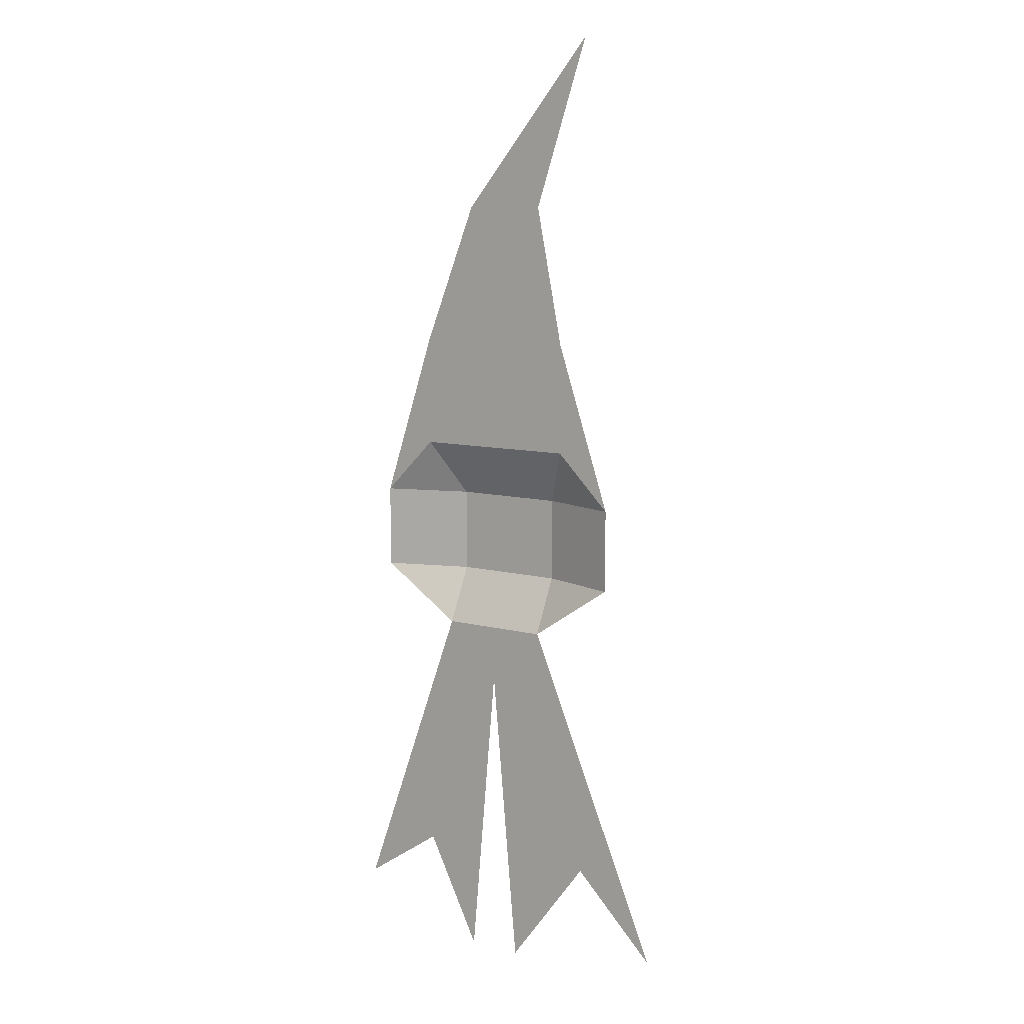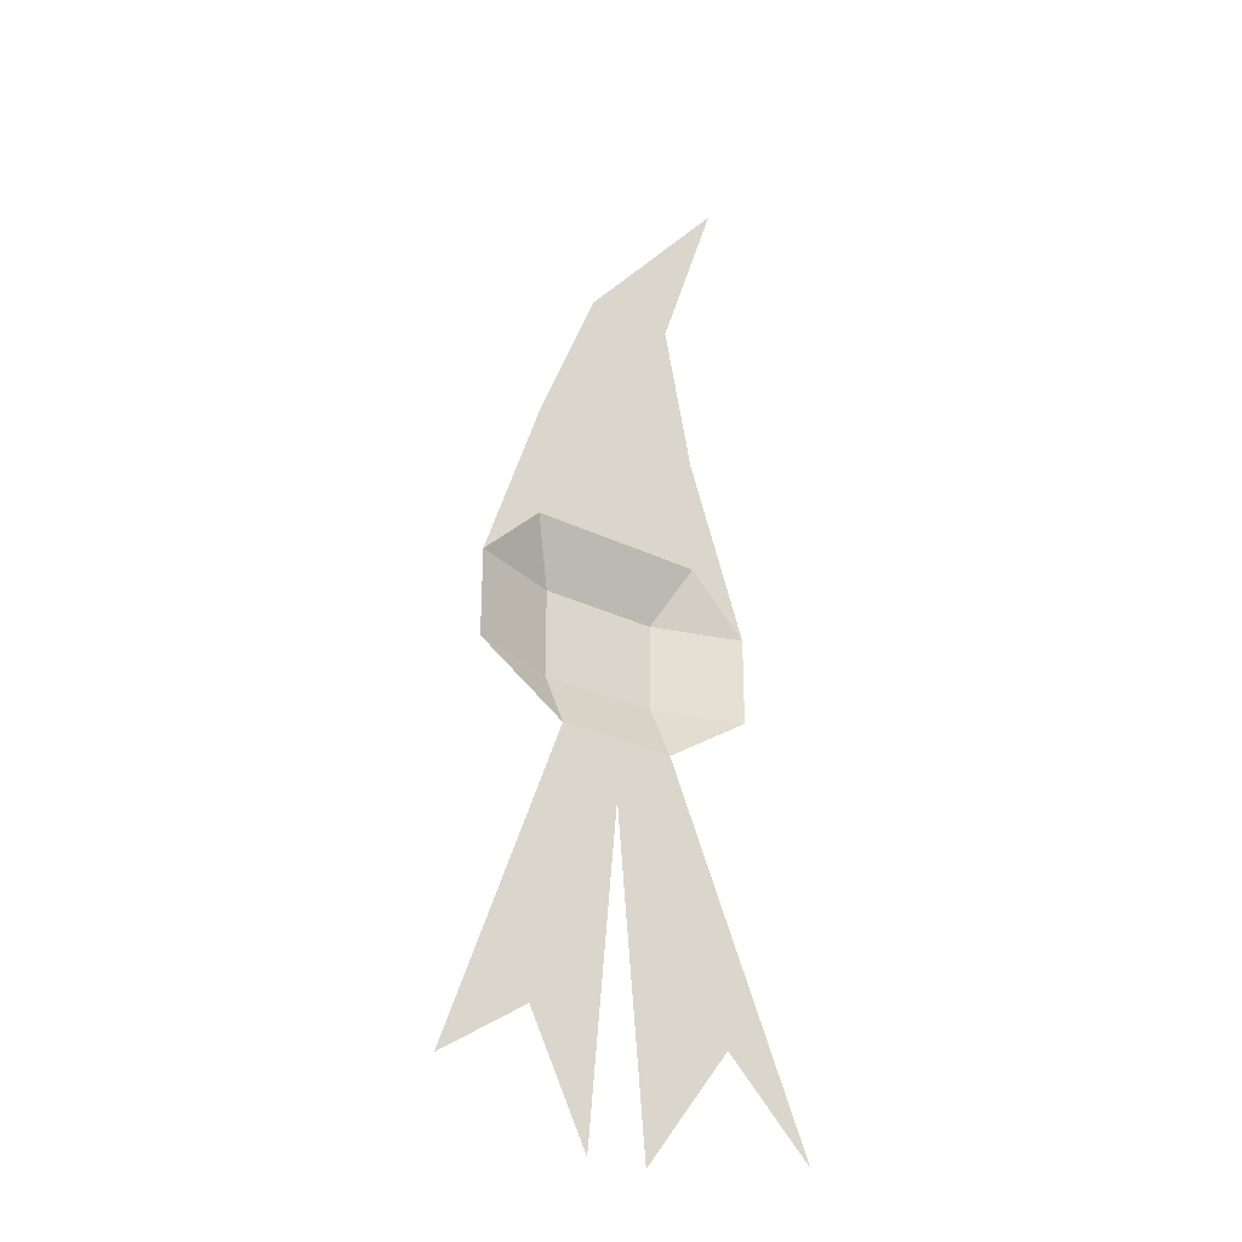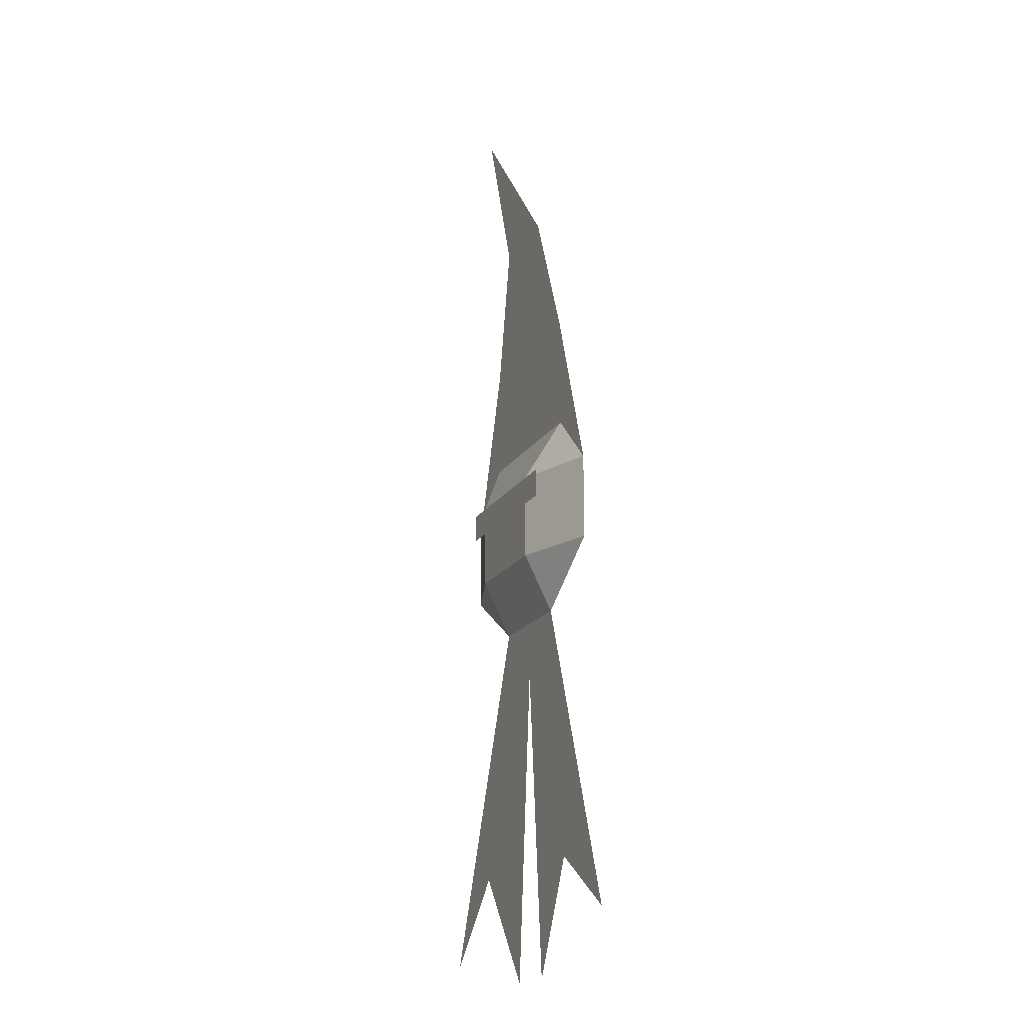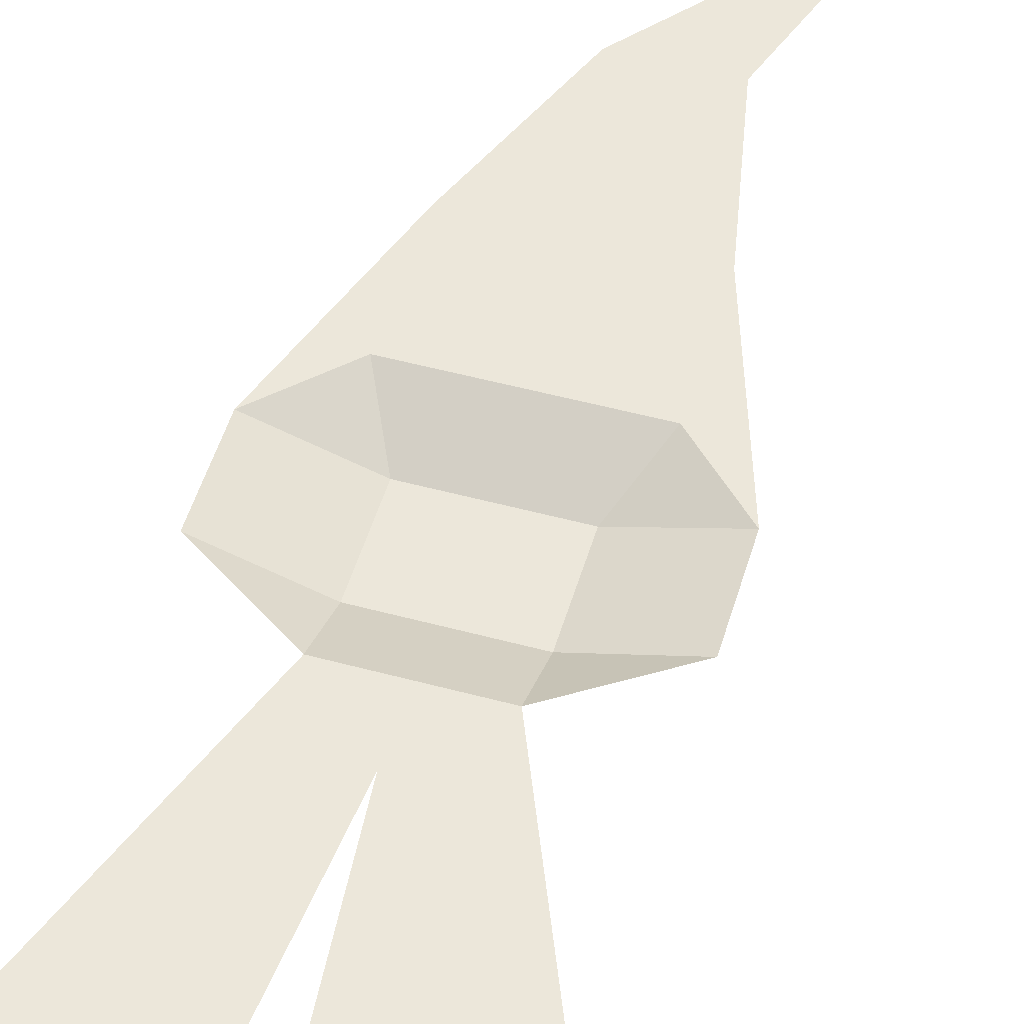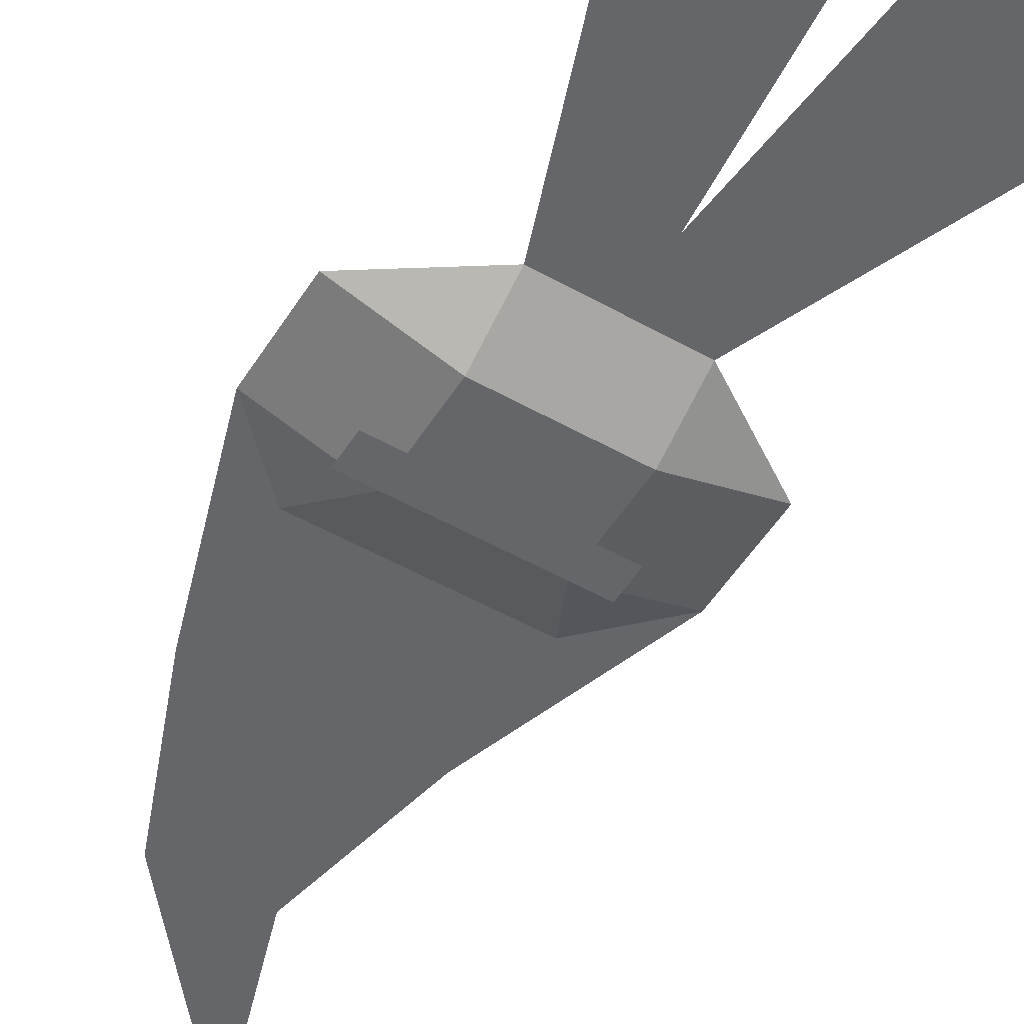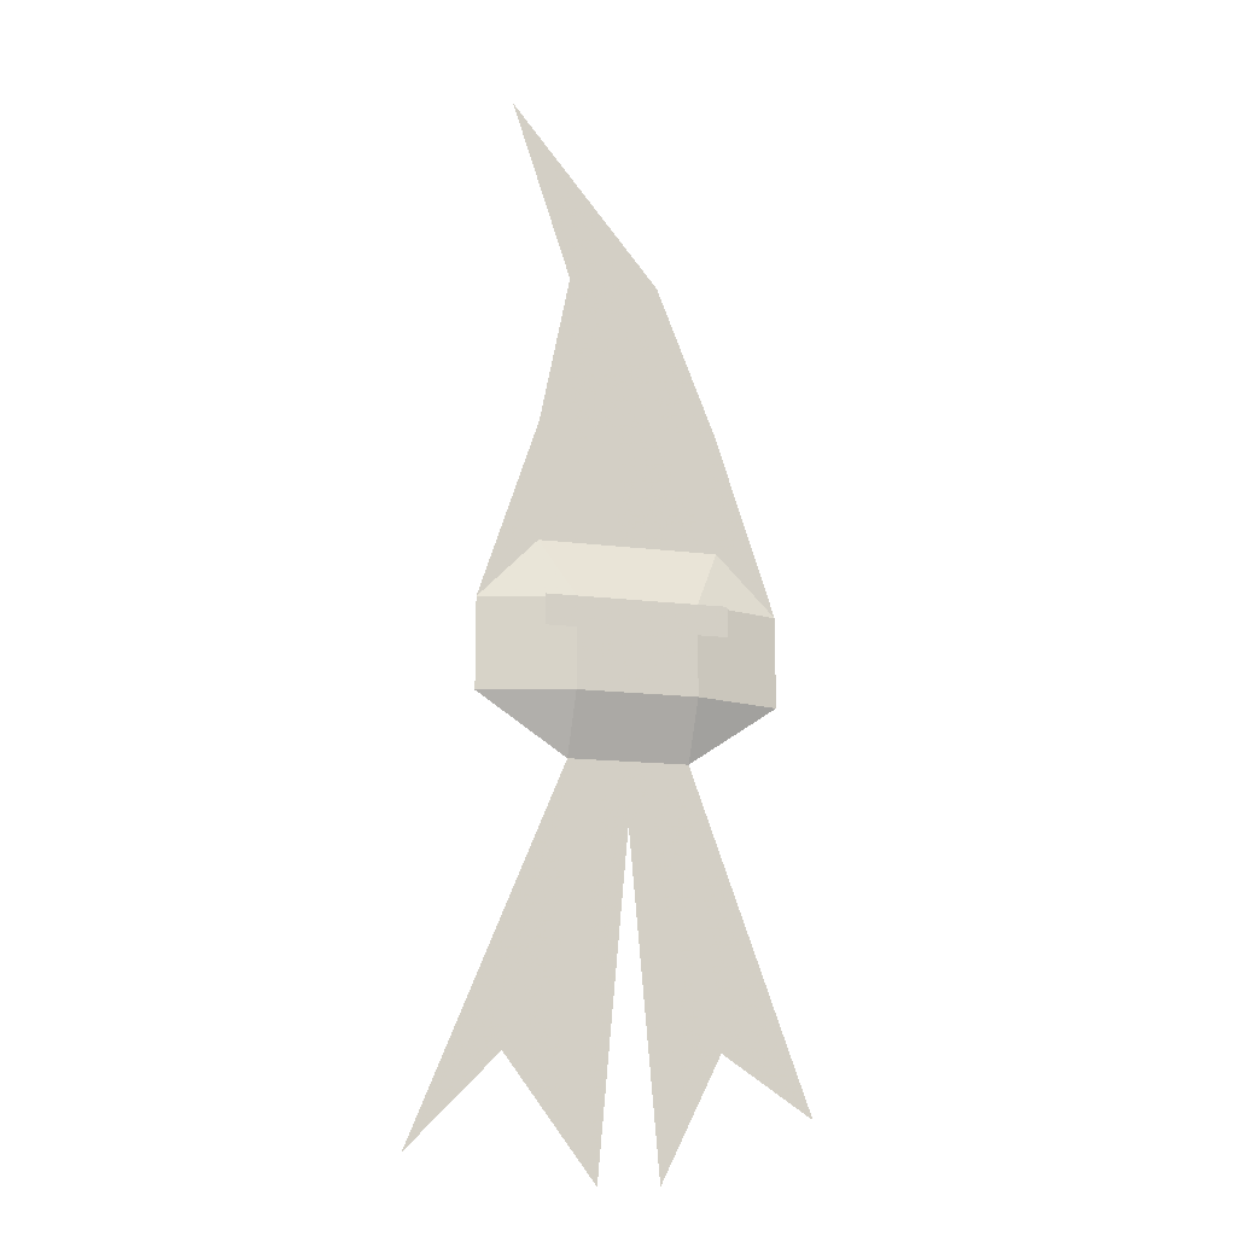
<metadata>
{"format":"obj","ext":"obj","renderer":"f3d","projection":"perspective","resolution":1024,"background":"white","views":[{"elev":9.5,"azim":-145.6,"up":"+Z"},{"elev":-29.2,"azim":144.2,"up":"+Z"},{"elev":-18.3,"azim":67.6,"up":"+Z"},{"elev":51.3,"azim":-163.6,"up":"+Y"},{"elev":-51.8,"azim":148.6,"up":"+Y"},{"elev":-13.7,"azim":-17.1,"up":"+Z"}]}
</metadata>
<code>
o item/monkey_10th_squad_sigil/base
v 0 0 -13
v 2 0 -15
v 4 0 -13
v 4 -1 -11
v 0 -1 -11
v -3 0 -11
v -3 0 -8
v 0 -1 -8
v -1 0 -6
v -1 0 -2
v 1 0 -2
v 0 0 3
v 3 0 3
v -2 0 9
v 5 0 -22
v 8 0 -24
v 3 0 -26
v -5 0 -25
v -2 0 -22
v 1 0 -26
v 5 0 -6
v 4 -1 -8
v 7 0 -8
v 5 0 -2
v 3 0 -2
v 7 0 -11
v -1 -1 -9
v 1 -1 -9
v 1 -1 -8
v -1 -1 -8
v 3 -1 -9
v 5 -1 -9
v 5 -1 -8
v 3 -1 -8
f 1 2 3
f 1 3 4
f 1 4 5
f 1 5 6
f 6 5 7
f 7 5 8
f 7 8 9
f 7 9 10
f 10 9 11
f 10 11 12
f 12 11 13
f 12 13 14
f 15 16 3
f 15 3 2
f 15 2 17
f 1 18 19
f 1 19 2
f 2 19 20
f 21 9 8
f 21 8 22
f 21 22 23
f 21 23 24
f 21 24 25
f 21 25 9
f 9 25 11
f 11 25 13
f 13 25 24
f 8 5 4
f 8 4 22
f 22 4 26
f 22 26 23
f 4 3 26
f 27 28 29
f 27 29 30
f 31 32 33
f 31 33 34

</code>
